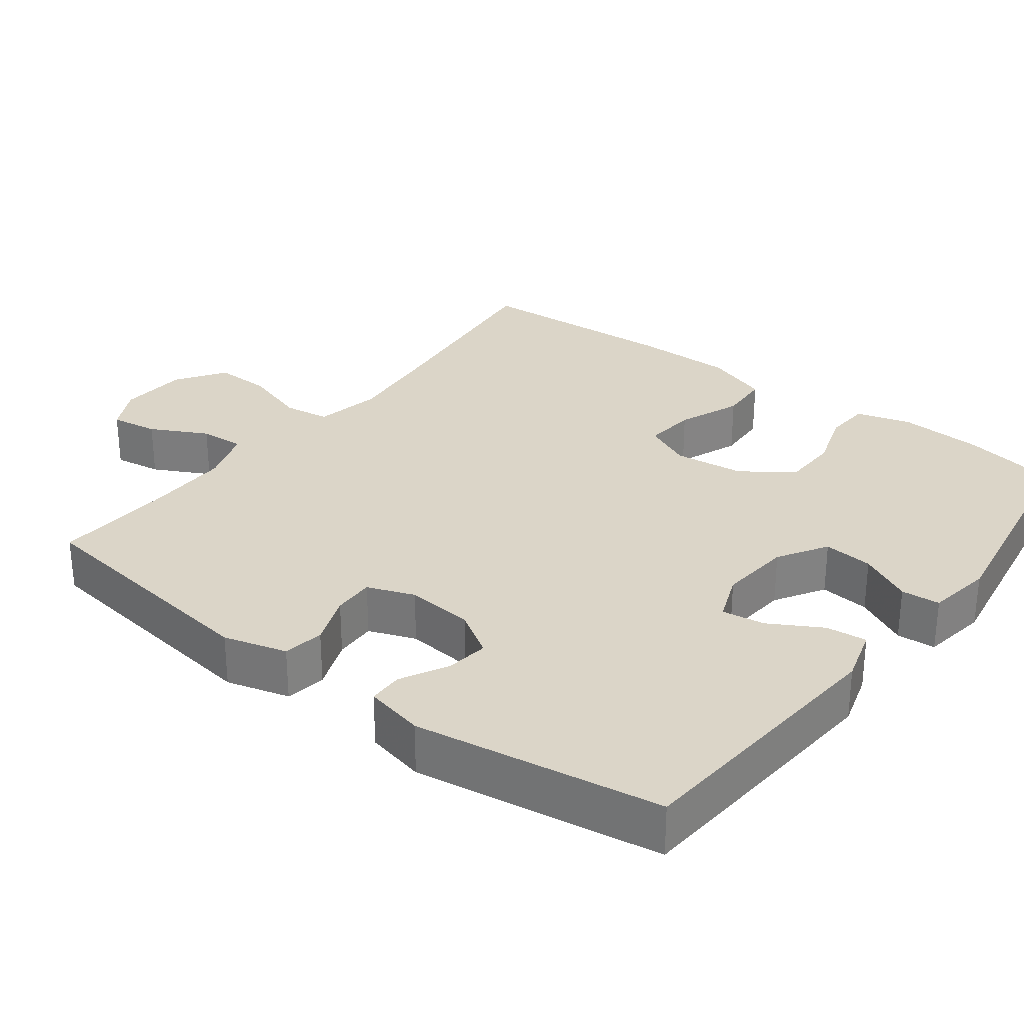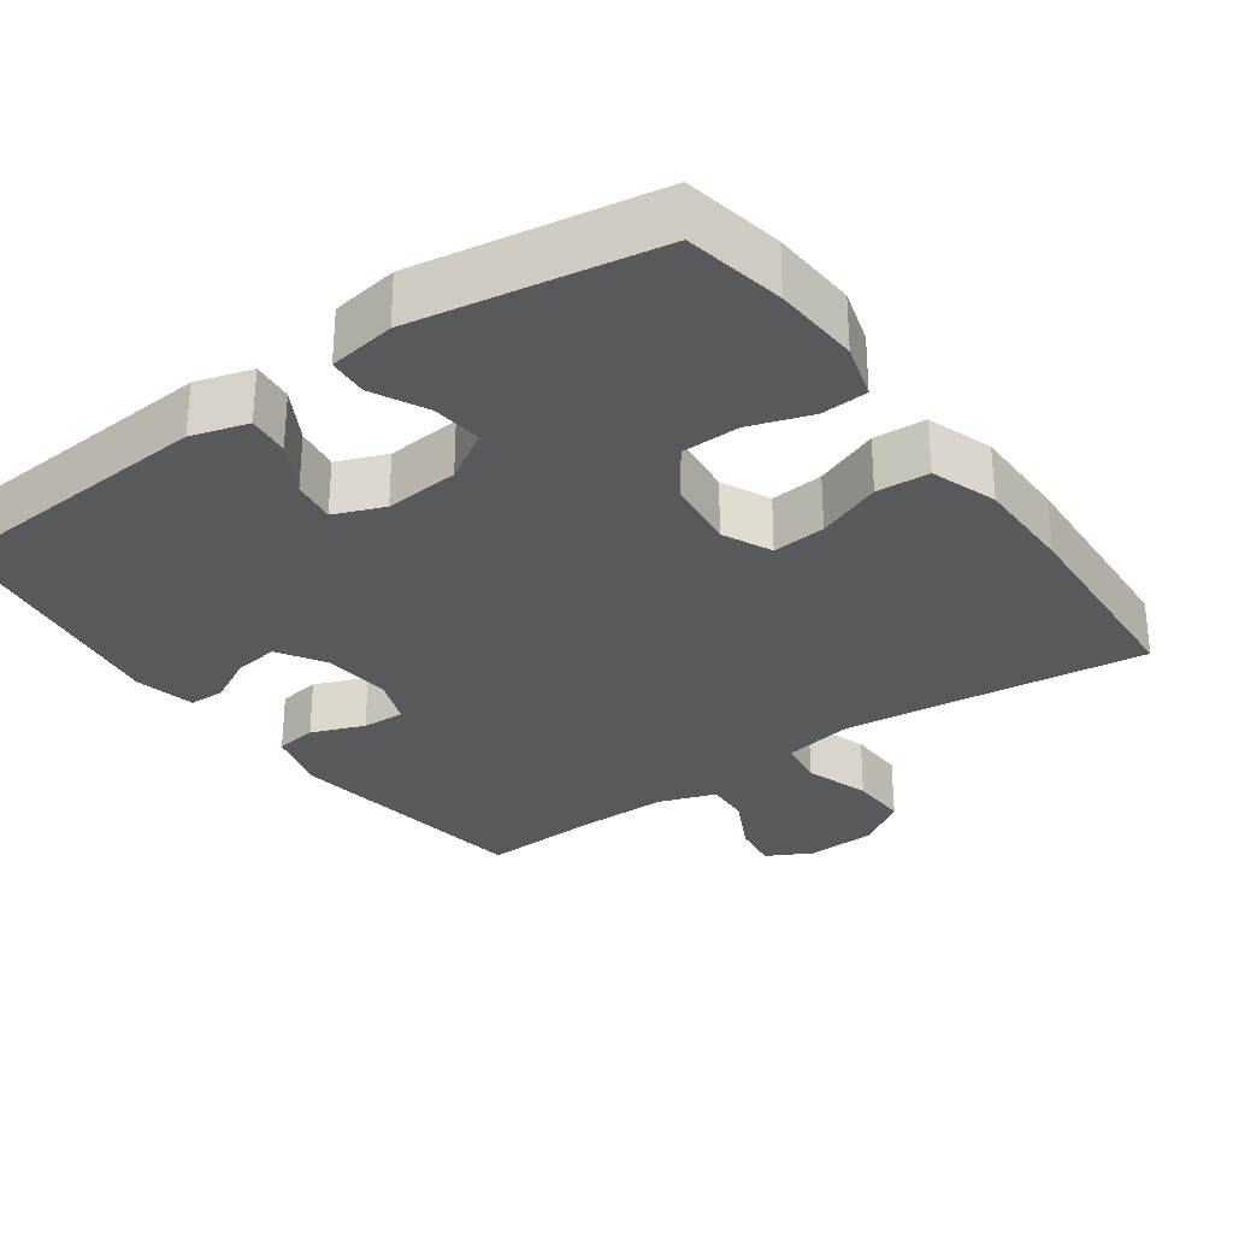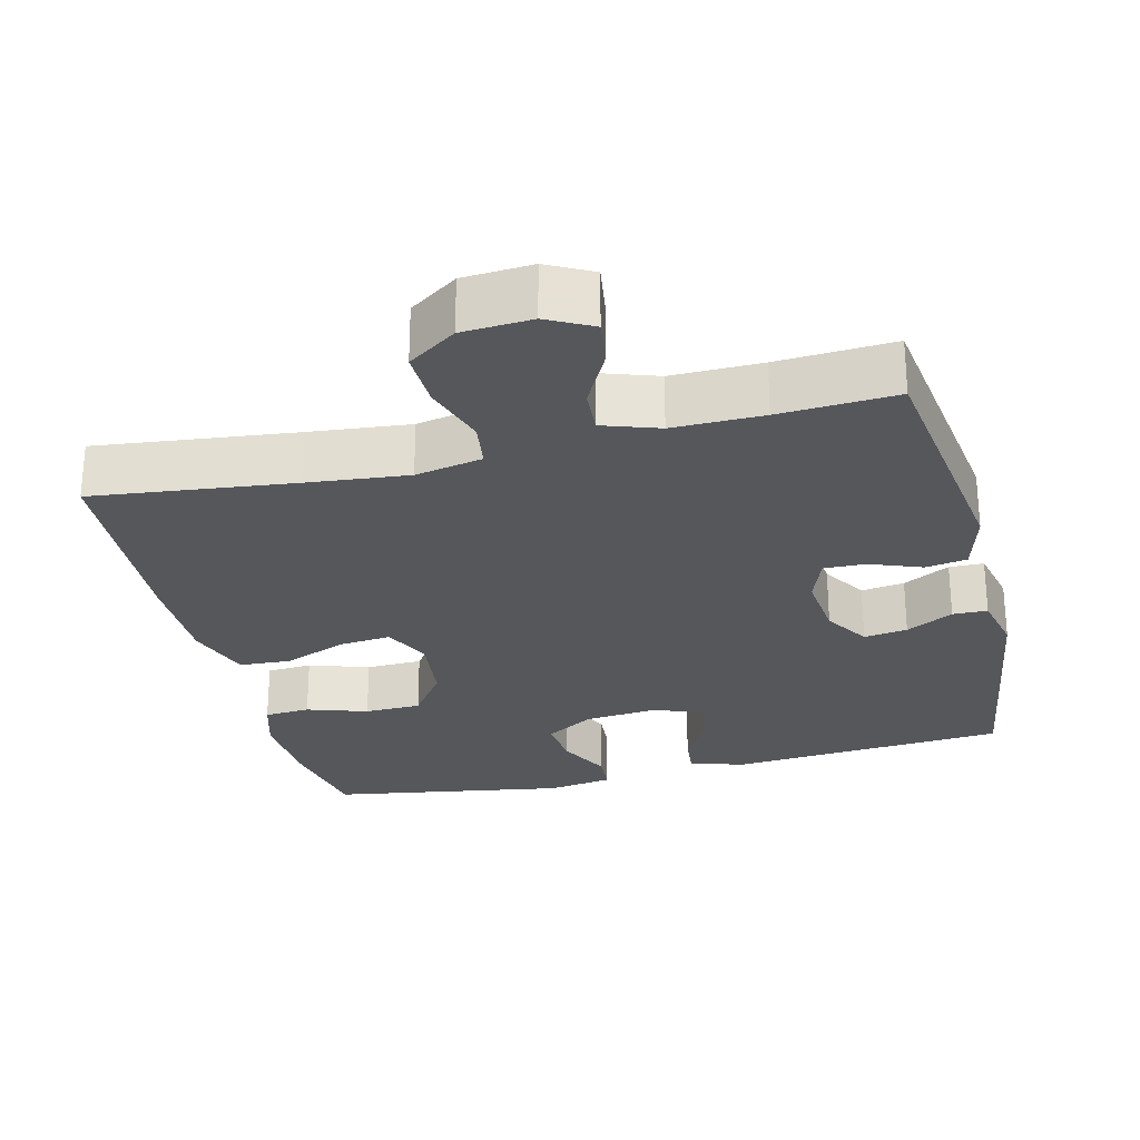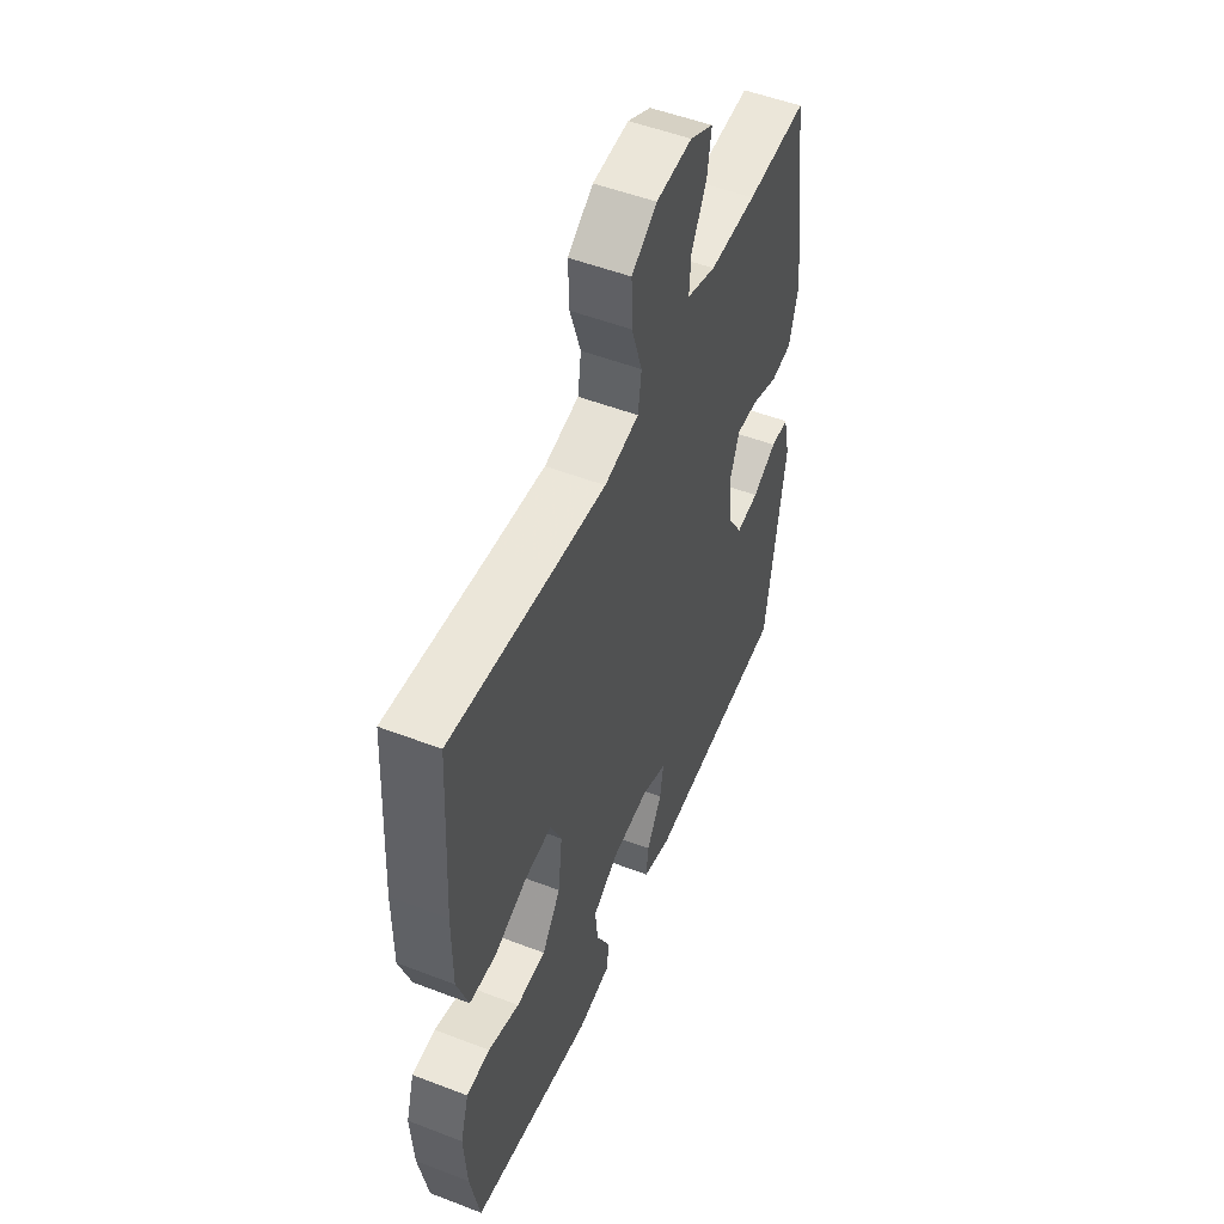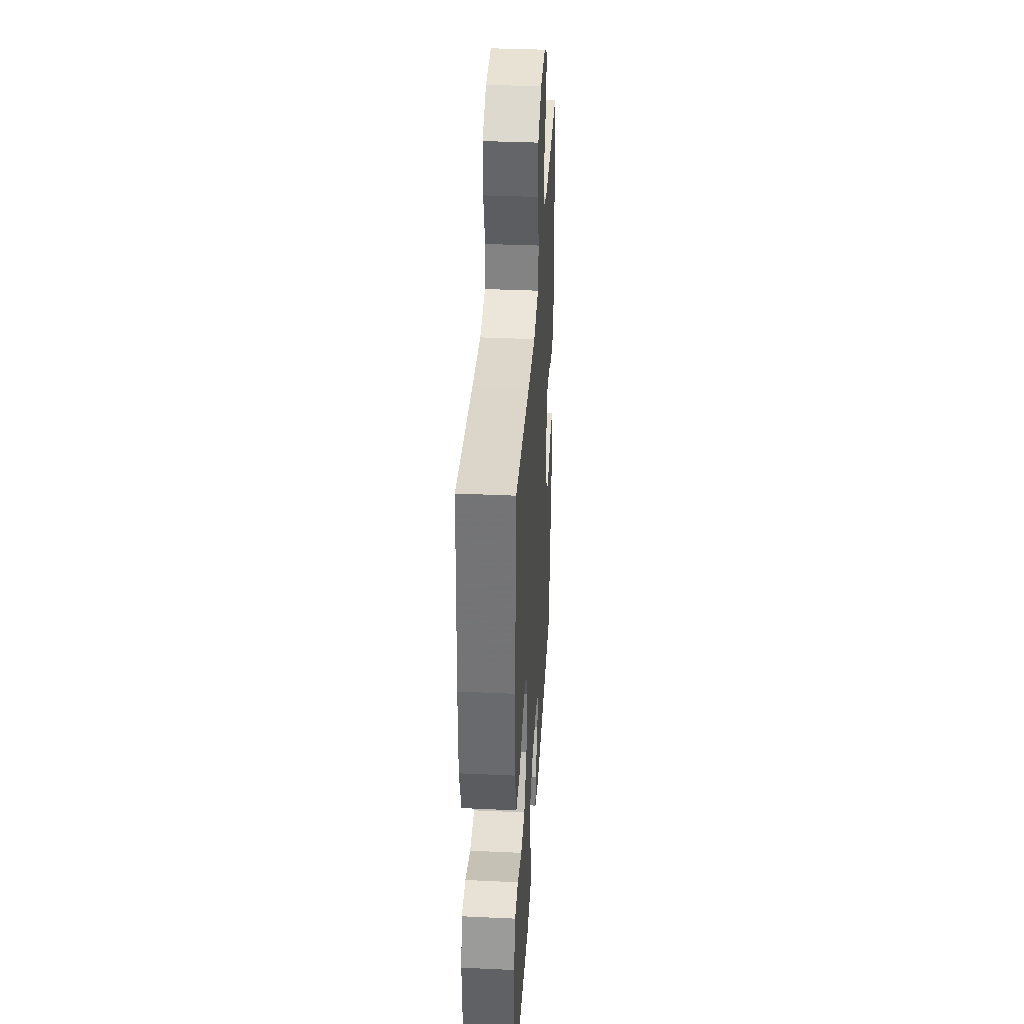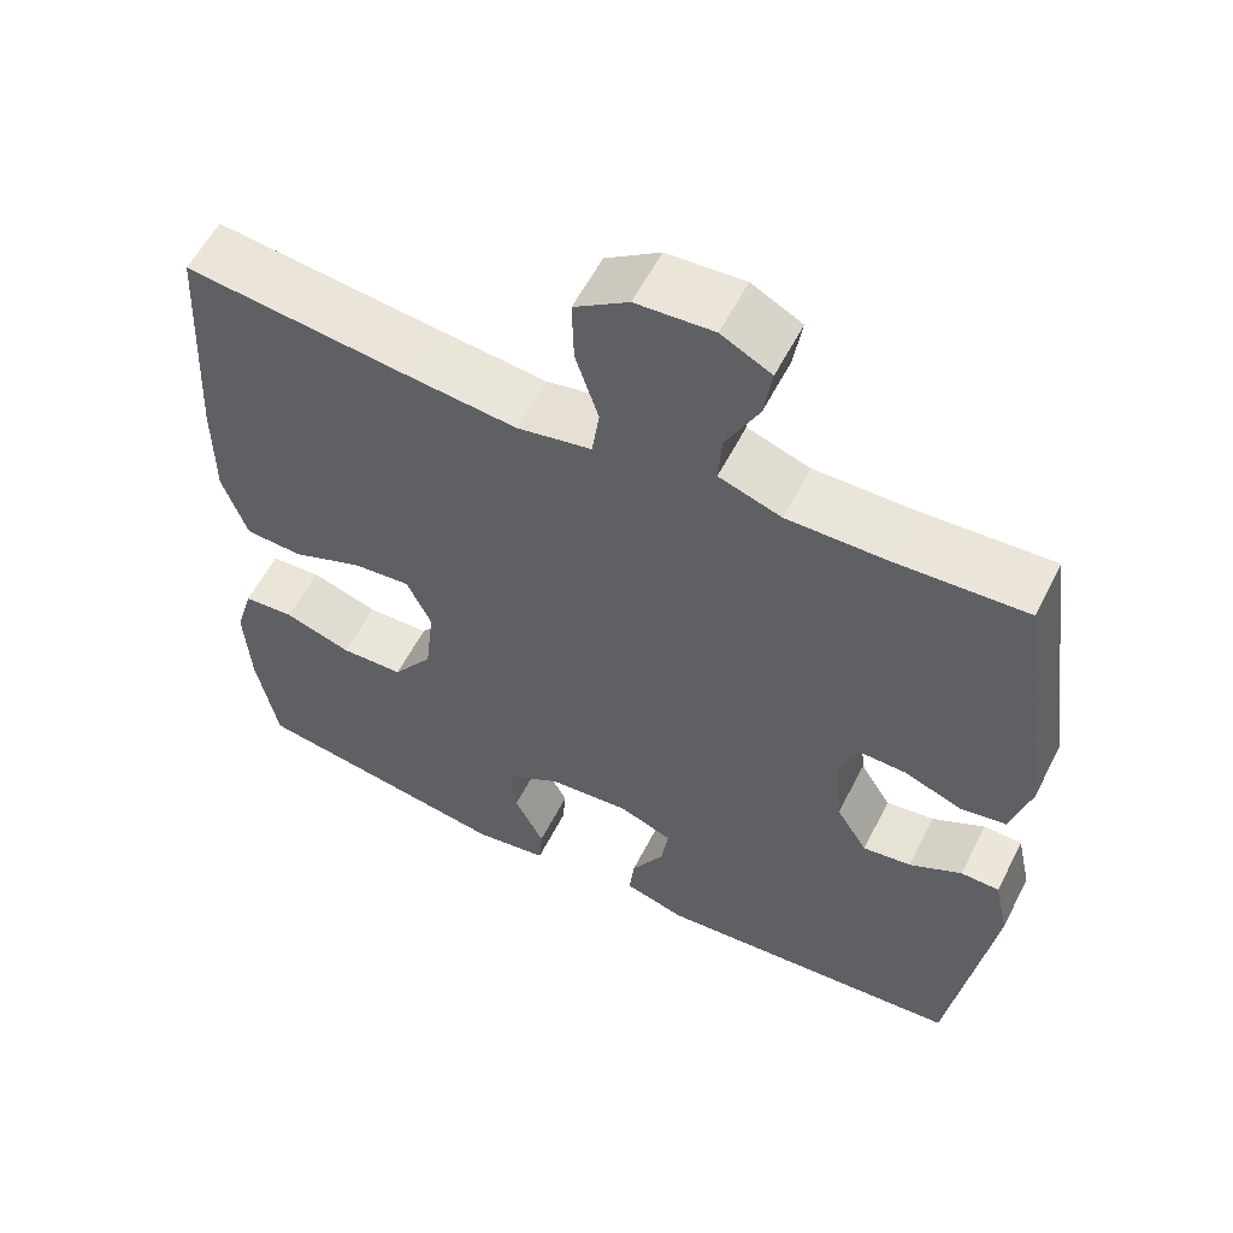
<metadata>
{"format":"obj","ext":"obj","renderer":"f3d","projection":"perspective","resolution":1024,"background":"white","views":[{"elev":29.6,"azim":127.3,"up":"+Y"},{"elev":-29.8,"azim":-144.4,"up":"+Y"},{"elev":-26.8,"azim":14.0,"up":"+Y"},{"elev":51.8,"azim":-67.4,"up":"+Z"},{"elev":36.5,"azim":-86.6,"up":"+Z"},{"elev":57.7,"azim":26.8,"up":"+Z"}]}
</metadata>
<code>
v 0.5 0.07 0.5
v 0.547 0.07 0.159
v 0.523 0.07 0.073
v 0.467 0.07 0.064
v 0.397 0.07 0.091
v 0.34 0.07 0.093
v 0.316 0.07 0.029
v 0.325 0.07 -0.063
v 0.363 0.07 -0.124
v 0.422 0.07 -0.116
v 0.486 0.07 -0.082
v 0.533 0.07 -0.083
v 0.551 0.07 -0.164
v 0.5 0.07 -0.5
v 0.122 0.07 -0.529
v 0.047 0.07 -0.507
v 0.053 0.07 -0.451
v 0.093 0.07 -0.381
v 0.102 0.07 -0.322
v 0.036 0.07 -0.296
v -0.063 0.07 -0.305
v -0.13 0.07 -0.346
v -0.123 0.07 -0.414
v -0.087 0.07 -0.486
v -0.091 0.07 -0.539
v -0.18 0.07 -0.553
v -0.5 0.07 -0.5
v -0.525 0.07 -0.367
v -0.532 0.07 -0.252
v -0.51 0.07 -0.178
v -0.448 0.07 -0.174
v -0.366 0.07 -0.201
v -0.289 0.07 -0.199
v -0.24 0.07 -0.13
v -0.229 0.07 -0.034
v -0.259 0.07 0.031
v -0.33 0.07 0.024
v -0.416 0.07 -0.01
v -0.486 0.07 -0.006
v -0.516 0.07 0.082
v -0.516 0.07 0.216
v -0.5 0.07 0.5
v -0.228 0.07 0.468
v -0.093 0.07 0.454
v -0.002 0.07 0.472
v 0.007 0.07 0.535
v -0.021 0.07 0.622
v -0.023 0.07 0.7
v 0.043 0.07 0.745
v 0.137 0.07 0.751
v 0.198 0.07 0.719
v 0.188 0.07 0.654
v 0.148 0.07 0.577
v 0.144 0.07 0.516
v 0.22 0.07 0.49
v 0.342 0.07 0.491
v 0.5 0 0.5
v 0.547 0 0.159
v 0.523 0 0.073
v 0.467 0 0.064
v 0.397 0 0.091
v 0.34 0 0.093
v 0.316 0 0.029
v 0.325 0 -0.063
v 0.363 0 -0.124
v 0.422 0 -0.116
v 0.486 0 -0.082
v 0.533 0 -0.083
v 0.551 0 -0.164
v 0.5 0 -0.5
v 0.122 0 -0.529
v 0.047 0 -0.507
v 0.053 0 -0.451
v 0.093 0 -0.381
v 0.102 0 -0.322
v 0.036 0 -0.296
v -0.063 0 -0.305
v -0.13 0 -0.346
v -0.123 0 -0.414
v -0.087 0 -0.486
v -0.091 0 -0.539
v -0.18 0 -0.553
v -0.5 0 -0.5
v -0.525 0 -0.367
v -0.532 0 -0.252
v -0.51 0 -0.178
v -0.448 0 -0.174
v -0.366 0 -0.201
v -0.289 0 -0.199
v -0.24 0 -0.13
v -0.229 0 -0.034
v -0.259 0 0.031
v -0.33 0 0.024
v -0.416 0 -0.01
v -0.486 0 -0.006
v -0.516 0 0.082
v -0.516 0 0.216
v -0.5 0 0.5
v -0.228 0 0.468
v -0.093 0 0.454
v -0.002 0 0.472
v 0.007 0 0.535
v -0.021 0 0.622
v -0.023 0 0.7
v 0.043 0 0.745
v 0.137 0 0.751
v 0.198 0 0.719
v 0.188 0 0.654
v 0.148 0 0.577
v 0.144 0 0.516
v 0.22 0 0.49
v 0.342 0 0.491
f 51 52 53
f 50 51 53
f 49 50 53
f 48 49 53
f 47 48 53
f 46 47 53
f 45 46 53 54
f 41 42 43
f 40 41 43
f 39 40 43
f 38 39 43
f 37 38 43
f 36 37 43 44
f 35 36 44 45
f 30 31 32
f 29 30 32
f 28 29 32
f 27 28 32
f 26 27 32
f 25 26 32
f 24 25 32
f 23 24 32
f 22 23 32 33
f 21 22 33 34
f 16 17 18
f 15 16 18
f 14 15 18
f 13 14 18
f 12 13 18
f 11 12 18
f 10 11 18
f 9 10 18 19
f 8 9 19 20
f 3 4 5
f 2 3 5
f 1 2 5
f 56 1 5
f 55 56 5 6
f 45 54 55
f 35 45 55
f 34 35 55
f 21 34 55
f 20 21 55
f 8 20 55
f 7 8 55
f 6 7 55
f 109 108 107
f 109 107 106
f 109 106 105
f 109 105 104
f 109 104 103
f 109 103 102
f 110 109 102 101
f 99 98 97
f 99 97 96
f 99 96 95
f 99 95 94
f 99 94 93
f 100 99 93 92
f 101 100 92 91
f 88 87 86
f 88 86 85
f 88 85 84
f 88 84 83
f 88 83 82
f 88 82 81
f 88 81 80
f 88 80 79
f 89 88 79 78
f 90 89 78 77
f 74 73 72
f 74 72 71
f 74 71 70
f 74 70 69
f 74 69 68
f 74 68 67
f 74 67 66
f 75 74 66 65
f 76 75 65 64
f 61 60 59
f 61 59 58
f 61 58 57
f 61 57 112
f 62 61 112 111
f 111 110 101
f 111 101 91
f 111 91 90
f 111 90 77
f 111 77 76
f 111 76 64
f 111 64 63
f 111 63 62
f 1 57 58 2
f 2 58 59 3
f 3 59 60 4
f 4 60 61 5
f 5 61 62 6
f 6 62 63 7
f 7 63 64 8
f 8 64 65 9
f 9 65 66 10
f 10 66 67 11
f 11 67 68 12
f 12 68 69 13
f 13 69 70 14
f 14 70 71 15
f 15 71 72 16
f 16 72 73 17
f 17 73 74 18
f 18 74 75 19
f 19 75 76 20
f 20 76 77 21
f 21 77 78 22
f 22 78 79 23
f 23 79 80 24
f 24 80 81 25
f 25 81 82 26
f 26 82 83 27
f 27 83 84 28
f 28 84 85 29
f 29 85 86 30
f 30 86 87 31
f 31 87 88 32
f 32 88 89 33
f 33 89 90 34
f 34 90 91 35
f 35 91 92 36
f 36 92 93 37
f 37 93 94 38
f 38 94 95 39
f 39 95 96 40
f 40 96 97 41
f 41 97 98 42
f 42 98 99 43
f 43 99 100 44
f 44 100 101 45
f 45 101 102 46
f 46 102 103 47
f 47 103 104 48
f 48 104 105 49
f 49 105 106 50
f 50 106 107 51
f 51 107 108 52
f 52 108 109 53
f 53 109 110 54
f 54 110 111 55
f 55 111 112 56
f 56 112 57 1

</code>
